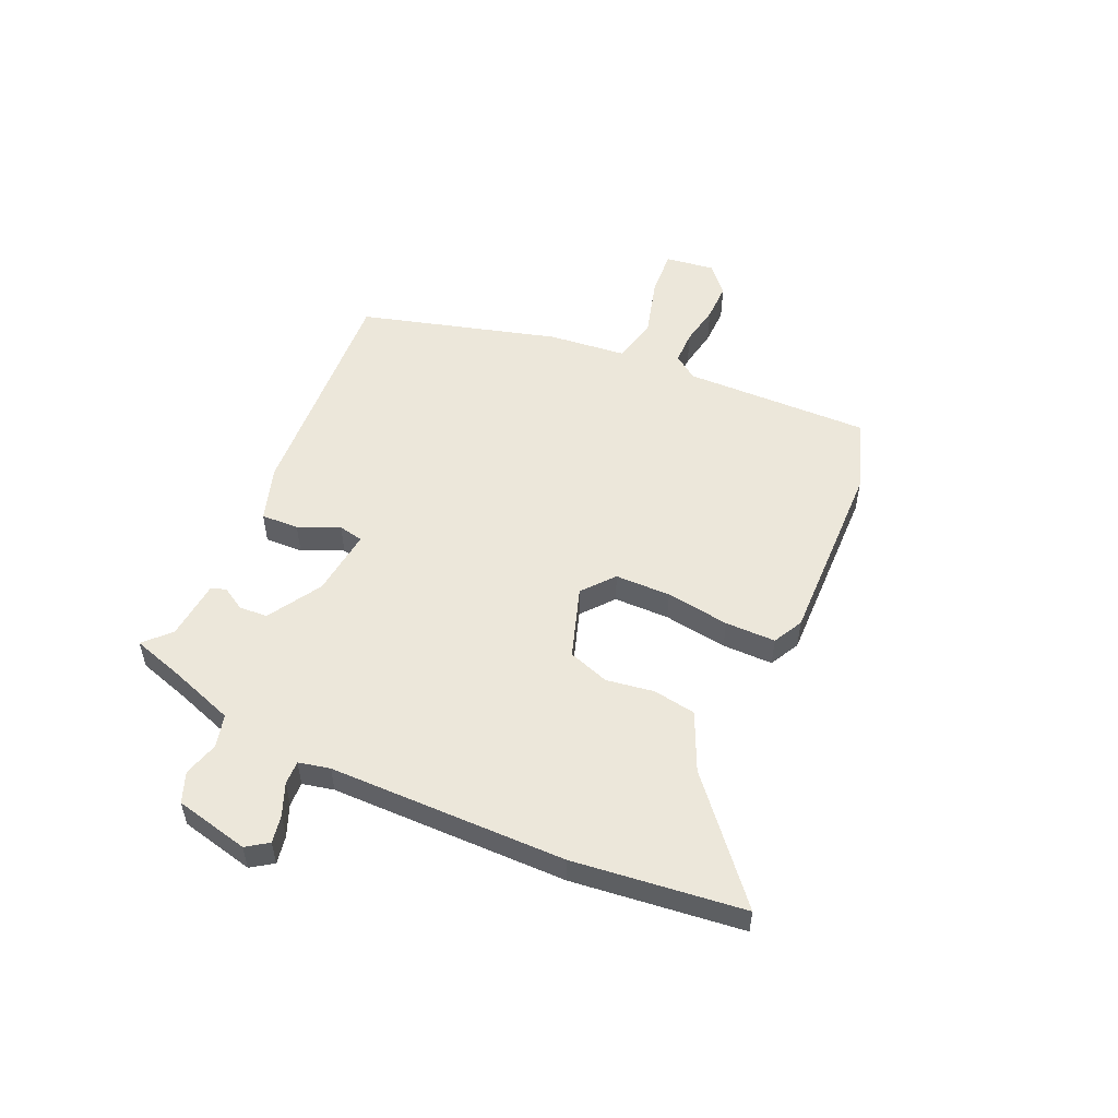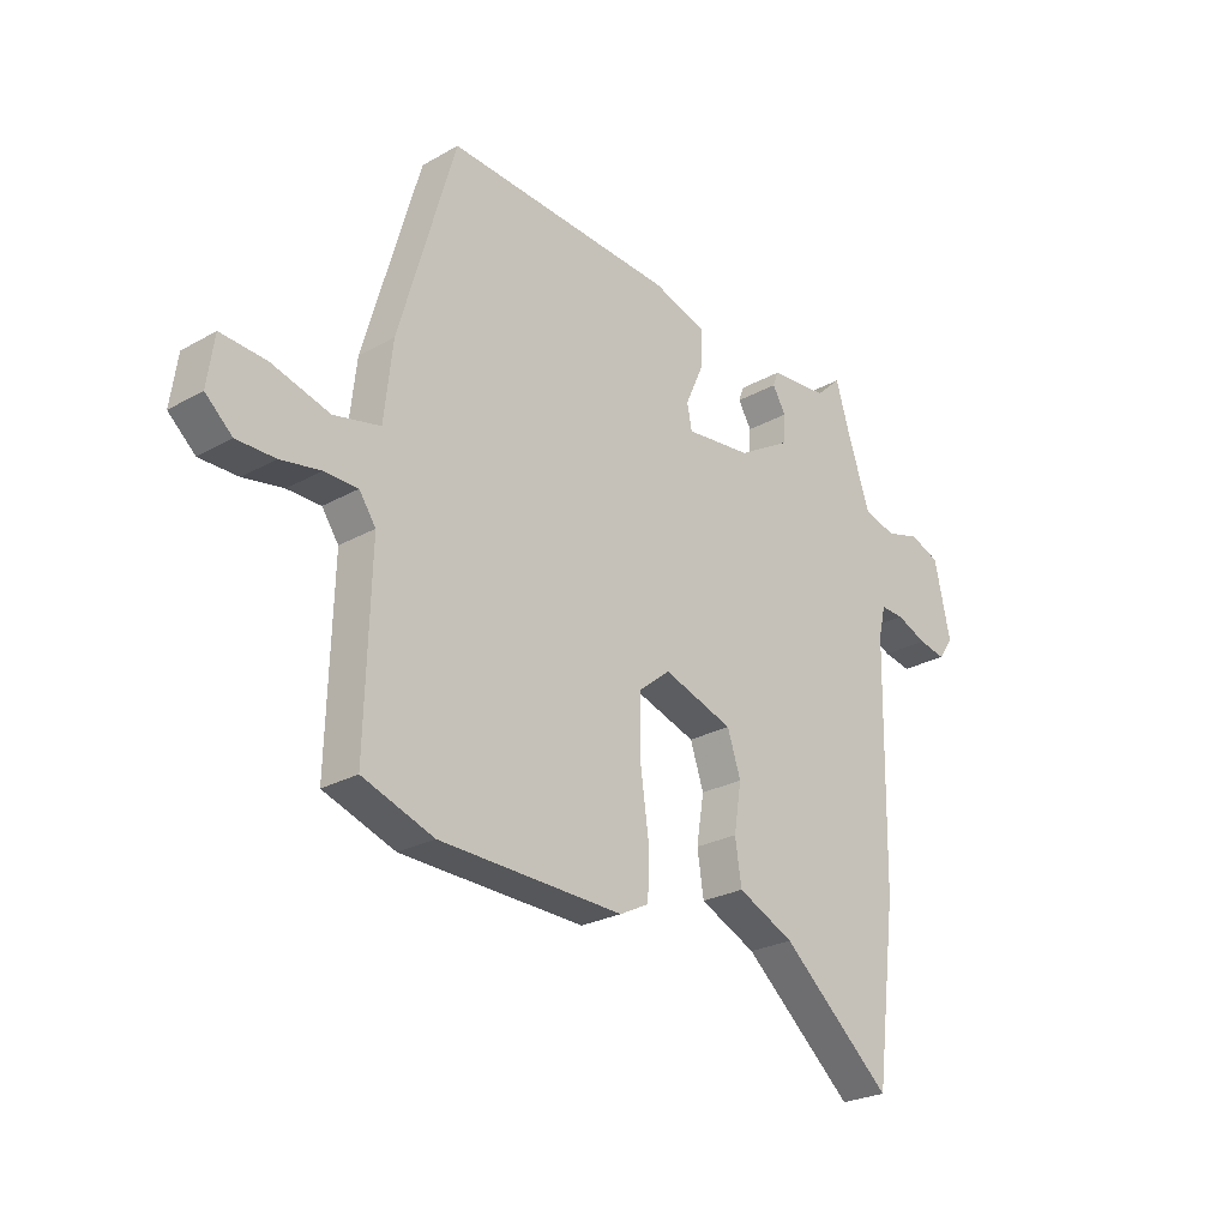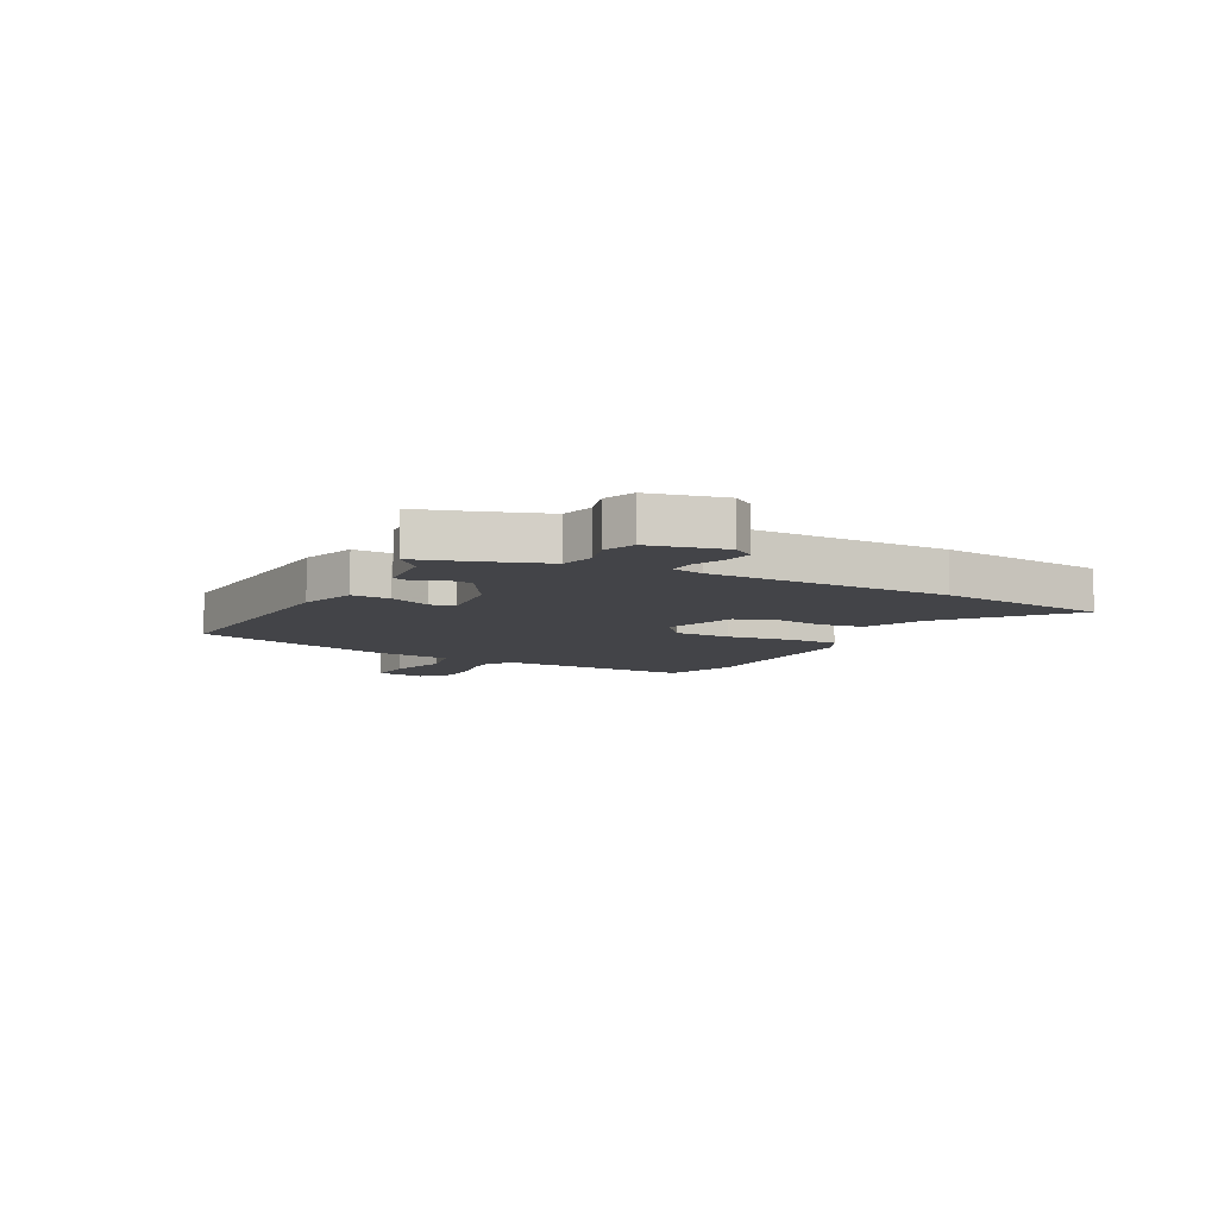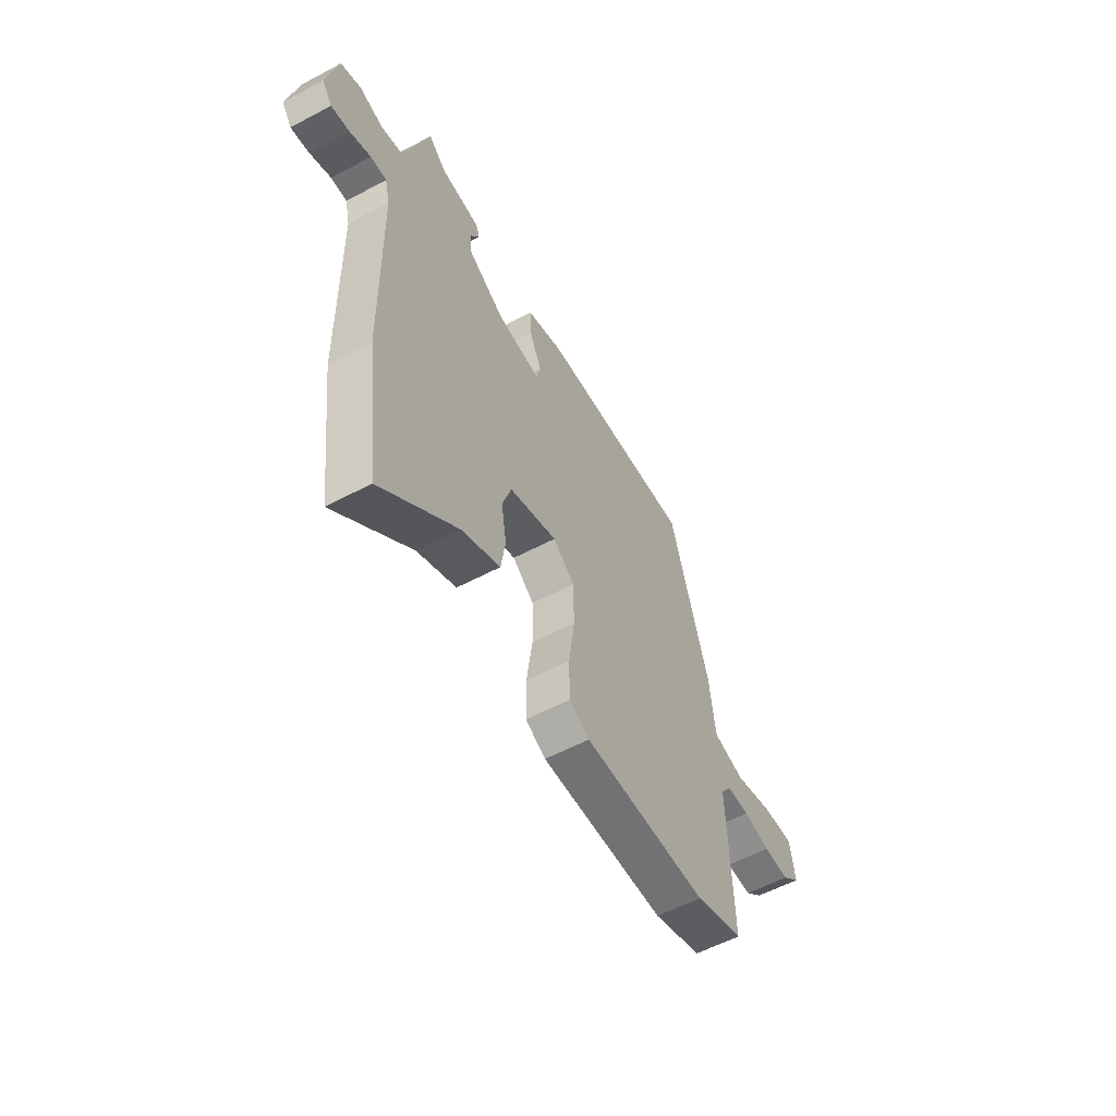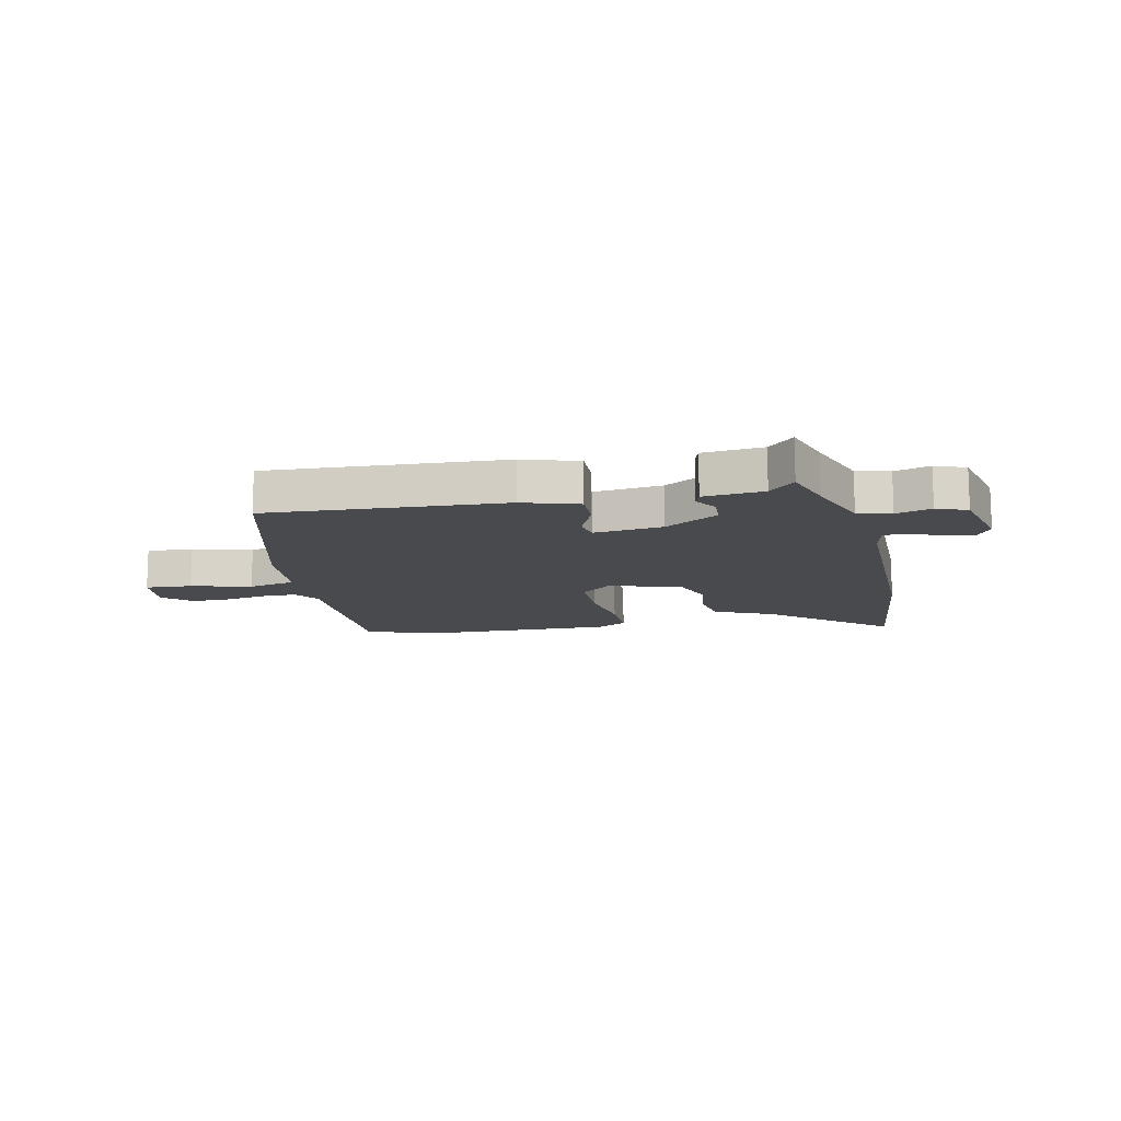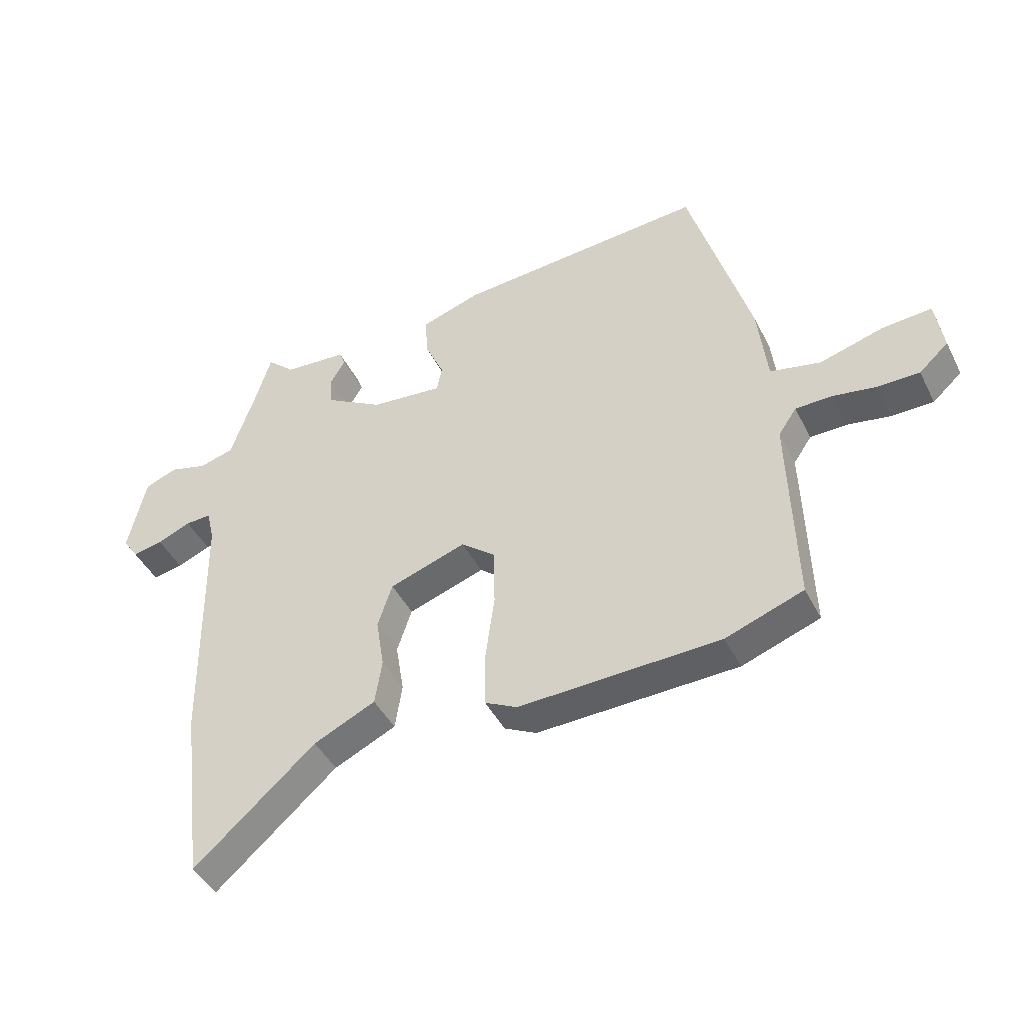
<metadata>
{"format":"obj","ext":"obj","renderer":"f3d","projection":"perspective","resolution":1024,"background":"white","views":[{"elev":52.9,"azim":114.6,"up":"+Y"},{"elev":-25.3,"azim":-47.8,"up":"+Z"},{"elev":-8.3,"azim":62.5,"up":"+Y"},{"elev":-57.2,"azim":118.9,"up":"+Z"},{"elev":-12.9,"azim":13.2,"up":"+Y"},{"elev":-44.2,"azim":-154.5,"up":"+Z"}]}
</metadata>
<code>
v -0.425 0.07 0.509
v 0.001 0.07 0.479
v 0.101 0.07 0.446
v 0.098 0.07 0.377
v 0.065 0.07 0.303
v 0.074 0.07 0.258
v 0.197 0.07 0.271
v 0.295 0.07 0.329
v 0.299 0.07 0.381
v 0.274 0.07 0.423
v 0.284 0.07 0.45
v 0.392 0.07 0.459
v 0.439 0.07 0.503
v 0.467 0.07 0.411
v 0.508 0.07 0.29
v 0.568 0.07 0.274
v 0.632 0.07 0.292
v 0.687 0.07 0.27
v 0.717 0.07 0.135
v 0.69 0.07 0.096
v 0.639 0.07 0.106
v 0.582 0.07 0.13
v 0.538 0.07 0.132
v 0.525 0.07 0.075
v 0.518 0.07 -0.357
v 0.479 0.07 -0.666
v 0.273 0.07 -0.486
v 0.168 0.07 -0.437
v 0.156 0.07 -0.359
v 0.17 0.07 -0.272
v 0.145 0.07 -0.197
v 0.015 0.07 -0.153
v -0.043 0.07 -0.2
v -0.045 0.07 -0.301
v -0.029 0.07 -0.417
v -0.03 0.07 -0.509
v -0.085 0.07 -0.537
v -0.426 0.07 -0.526
v -0.558 0.07 -0.479
v -0.548 0.07 -0.141
v -0.579 0.07 -0.096
v -0.641 0.07 -0.095
v -0.715 0.07 -0.108
v -0.786 0.07 -0.108
v -0.836 0.07 -0.063
v -0.823 0.07 0.027
v -0.739 0.07 0.021
v -0.631 0.07 -0.01
v -0.545 0.07 0.009
v -0.529 0.07 0.15
v -0.425 0 0.509
v 0.001 0 0.479
v 0.101 0 0.446
v 0.098 0 0.377
v 0.065 0 0.303
v 0.074 0 0.258
v 0.197 0 0.271
v 0.295 0 0.329
v 0.299 0 0.381
v 0.274 0 0.423
v 0.284 0 0.45
v 0.392 0 0.459
v 0.439 0 0.503
v 0.467 0 0.411
v 0.508 0 0.29
v 0.568 0 0.274
v 0.632 0 0.292
v 0.687 0 0.27
v 0.717 0 0.135
v 0.69 0 0.096
v 0.639 0 0.106
v 0.582 0 0.13
v 0.538 0 0.132
v 0.525 0 0.075
v 0.518 0 -0.357
v 0.479 0 -0.666
v 0.273 0 -0.486
v 0.168 0 -0.437
v 0.156 0 -0.359
v 0.17 0 -0.272
v 0.145 0 -0.197
v 0.015 0 -0.153
v -0.043 0 -0.2
v -0.045 0 -0.301
v -0.029 0 -0.417
v -0.03 0 -0.509
v -0.085 0 -0.537
v -0.426 0 -0.526
v -0.558 0 -0.479
v -0.548 0 -0.141
v -0.579 0 -0.096
v -0.641 0 -0.095
v -0.715 0 -0.108
v -0.786 0 -0.108
v -0.836 0 -0.063
v -0.823 0 0.027
v -0.739 0 0.021
v -0.631 0 -0.01
v -0.545 0 0.009
v -0.529 0 0.15
f 3 4 5
f 2 3 5
f 1 2 5
f 50 1 5
f 49 50 5
f 46 47 48
f 45 46 48
f 44 45 48
f 43 44 48
f 42 43 48
f 41 42 48 49
f 49 5 6
f 41 49 6
f 40 41 6
f 38 39 40
f 37 38 40
f 36 37 40
f 35 36 40
f 34 35 40
f 33 34 40
f 40 6 7
f 33 40 7
f 32 33 7
f 27 28 29 30
f 27 30 31
f 26 27 31
f 25 26 31
f 24 25 31
f 32 7 8
f 31 32 8
f 24 31 8
f 23 24 8
f 20 21 22
f 19 20 22
f 18 19 22
f 17 18 22
f 16 17 22
f 22 23 8
f 16 22 8
f 15 16 8
f 12 13 14
f 12 14 15
f 11 12 15
f 10 11 15
f 9 10 15
f 8 9 15
f 55 54 53
f 55 53 52
f 55 52 51
f 55 51 100
f 55 100 99
f 98 97 96
f 98 96 95
f 98 95 94
f 98 94 93
f 98 93 92
f 99 98 92 91
f 56 55 99
f 56 99 91
f 56 91 90
f 90 89 88
f 90 88 87
f 90 87 86
f 90 86 85
f 90 85 84
f 90 84 83
f 57 56 90
f 57 90 83
f 57 83 82
f 80 79 78 77
f 81 80 77
f 81 77 76
f 81 76 75
f 81 75 74
f 58 57 82
f 58 82 81
f 58 81 74
f 58 74 73
f 72 71 70
f 72 70 69
f 72 69 68
f 72 68 67
f 72 67 66
f 58 73 72
f 58 72 66
f 58 66 65
f 64 63 62
f 65 64 62
f 65 62 61
f 65 61 60
f 65 60 59
f 65 59 58
f 1 51 52 2
f 2 52 53 3
f 3 53 54 4
f 4 54 55 5
f 5 55 56 6
f 6 56 57 7
f 7 57 58 8
f 8 58 59 9
f 9 59 60 10
f 10 60 61 11
f 11 61 62 12
f 12 62 63 13
f 13 63 64 14
f 14 64 65 15
f 15 65 66 16
f 16 66 67 17
f 17 67 68 18
f 18 68 69 19
f 19 69 70 20
f 20 70 71 21
f 21 71 72 22
f 22 72 73 23
f 23 73 74 24
f 24 74 75 25
f 25 75 76 26
f 26 76 77 27
f 27 77 78 28
f 28 78 79 29
f 29 79 80 30
f 30 80 81 31
f 31 81 82 32
f 32 82 83 33
f 33 83 84 34
f 34 84 85 35
f 35 85 86 36
f 36 86 87 37
f 37 87 88 38
f 38 88 89 39
f 39 89 90 40
f 40 90 91 41
f 41 91 92 42
f 42 92 93 43
f 43 93 94 44
f 44 94 95 45
f 45 95 96 46
f 46 96 97 47
f 47 97 98 48
f 48 98 99 49
f 49 99 100 50
f 50 100 51 1

</code>
